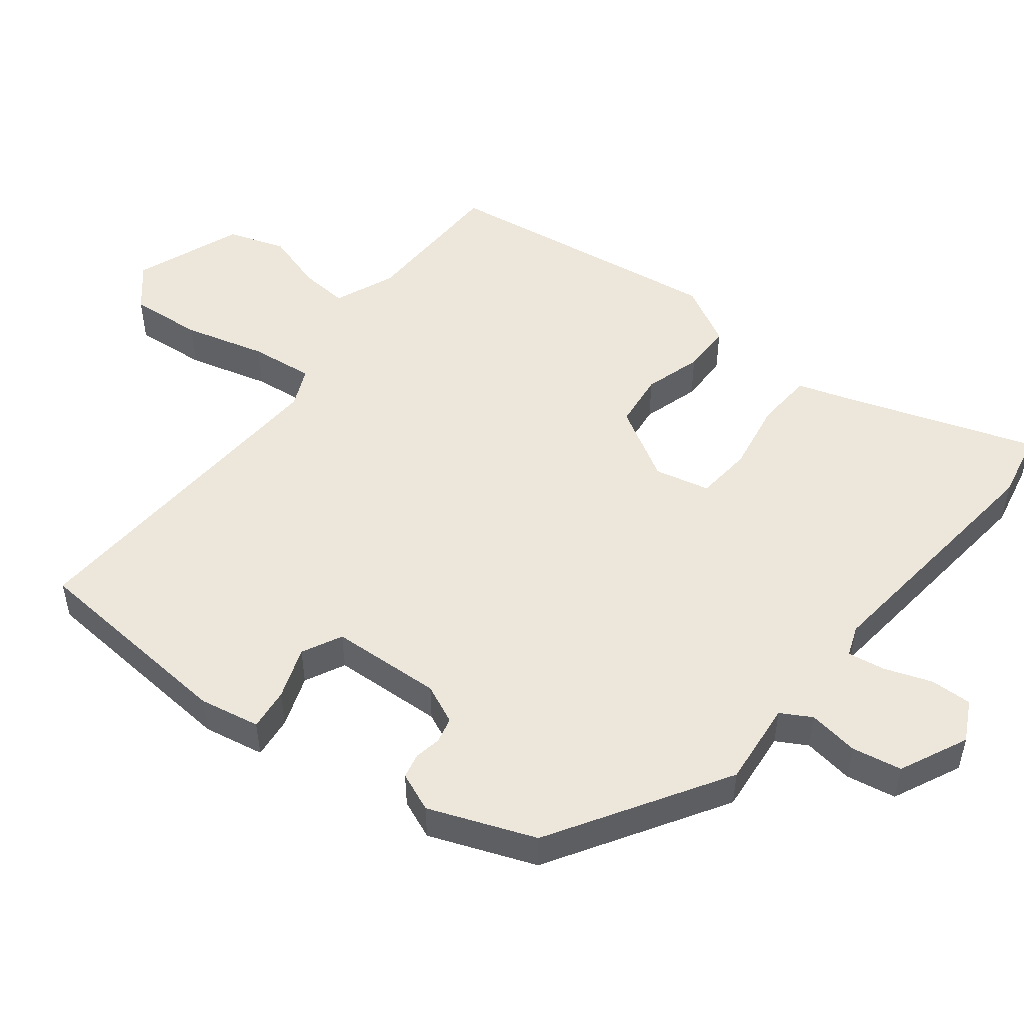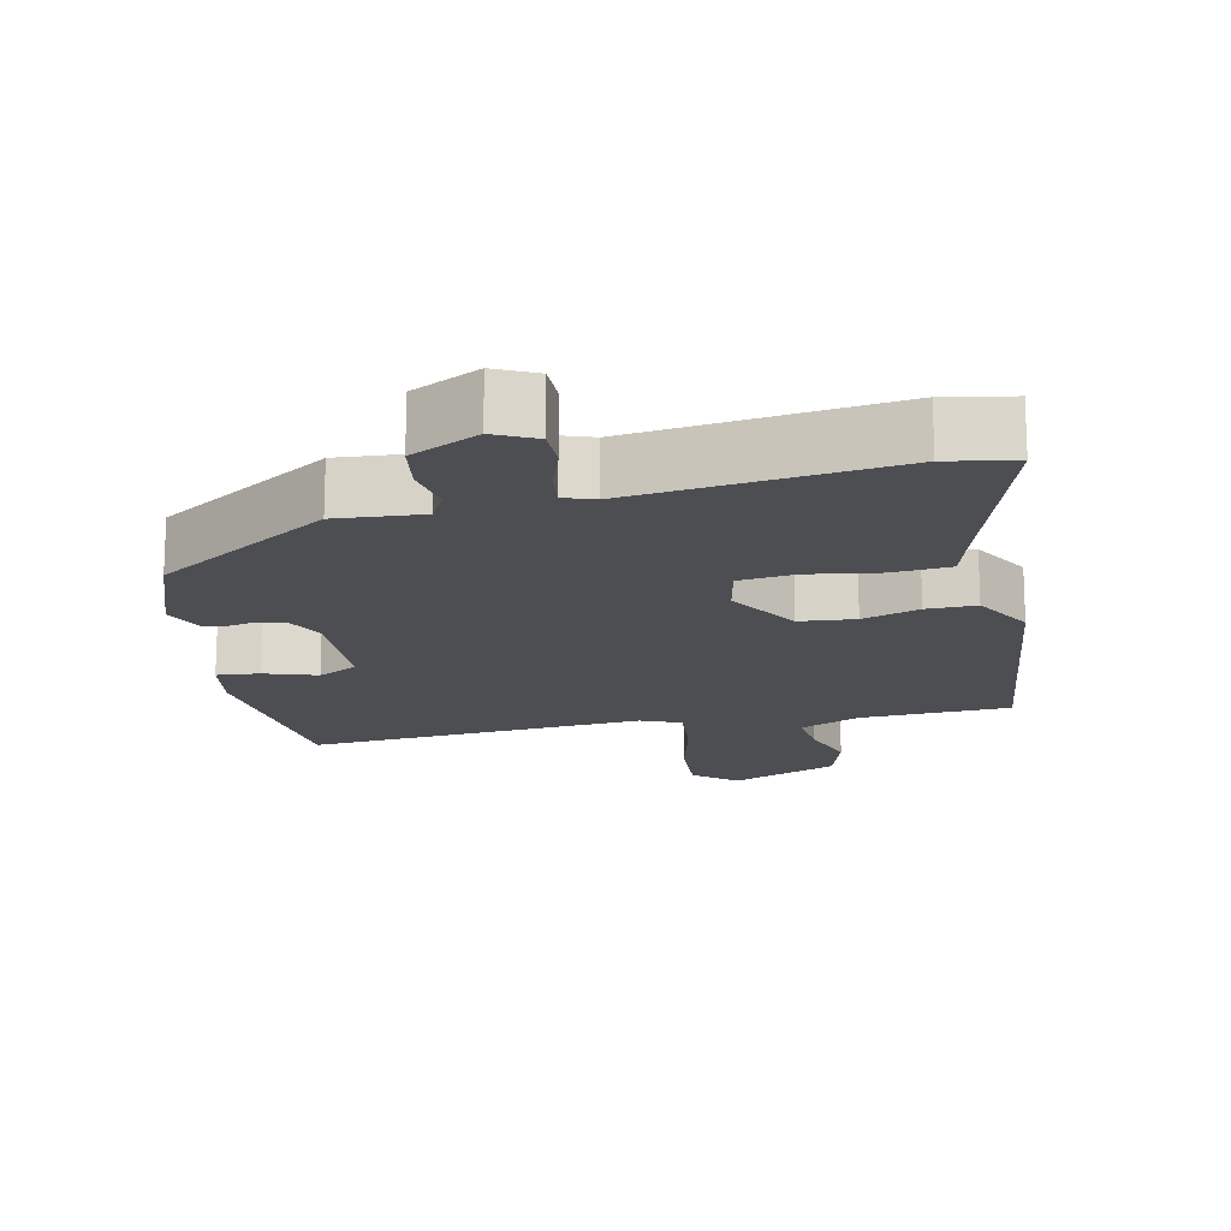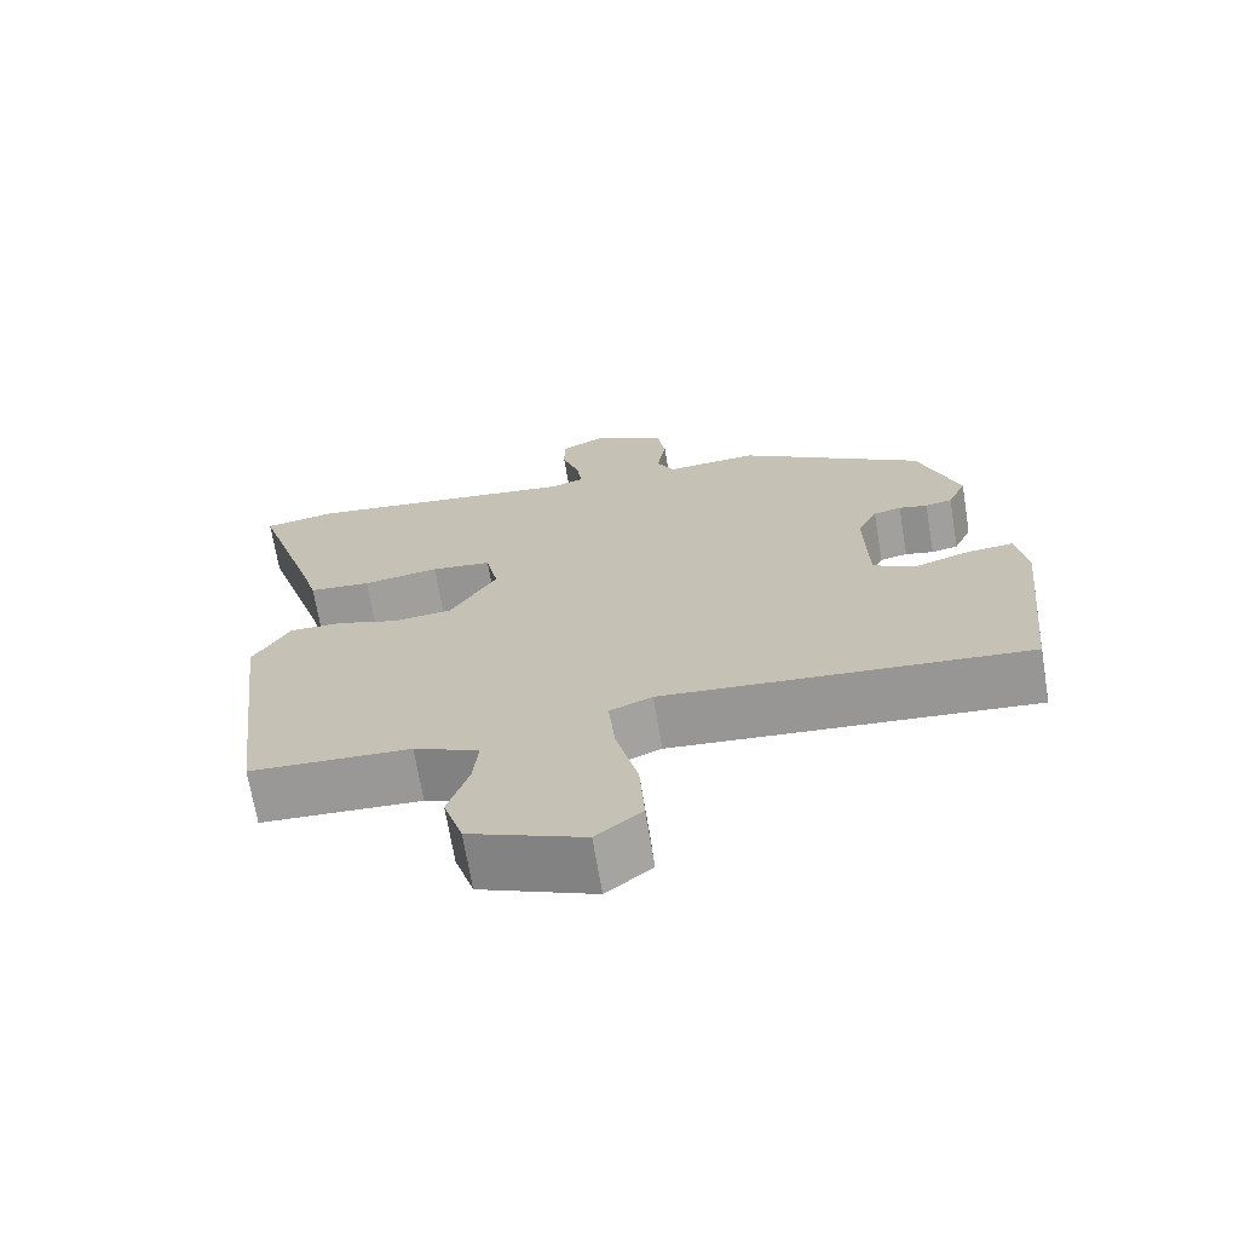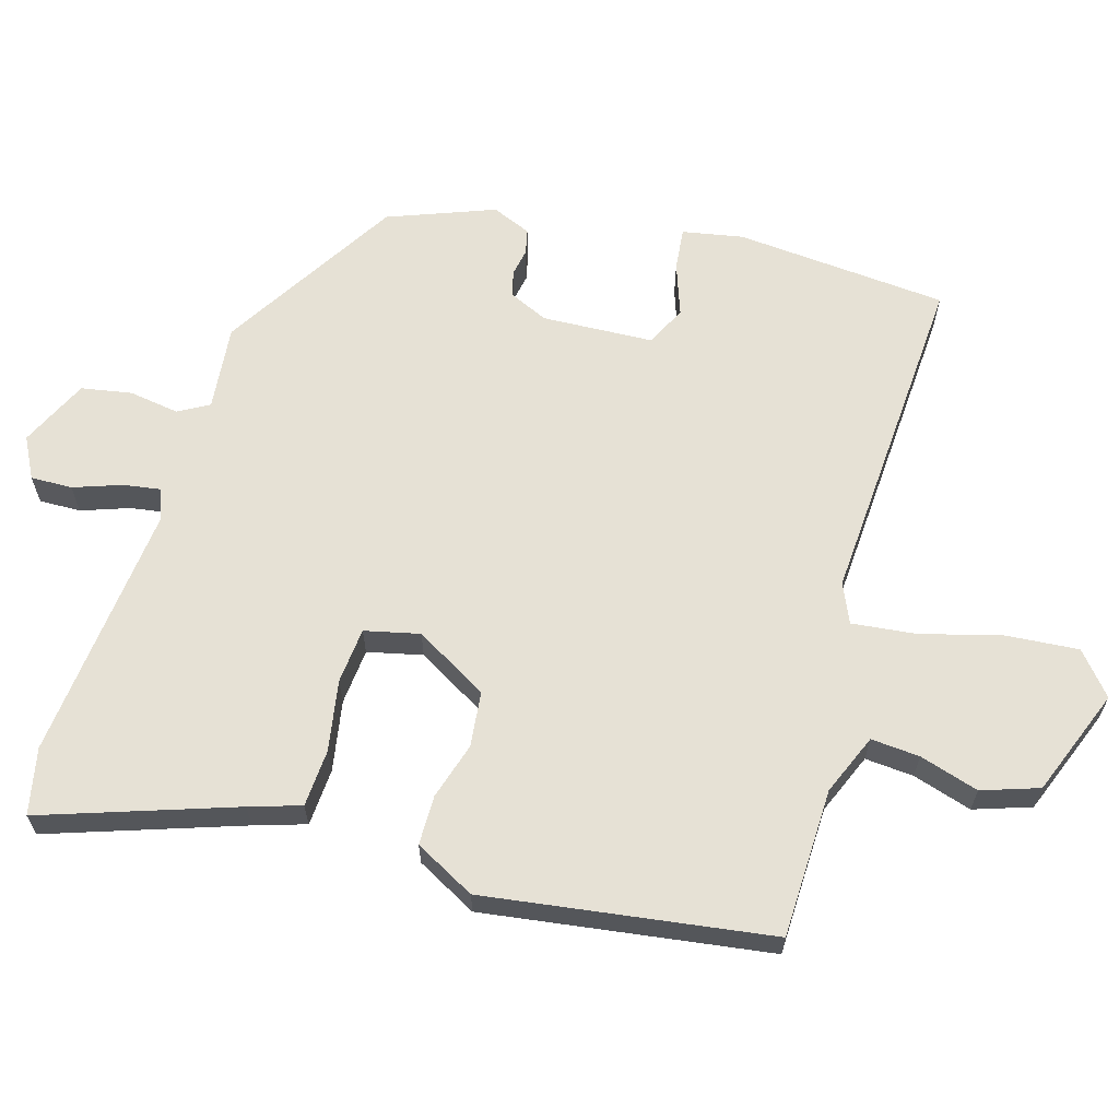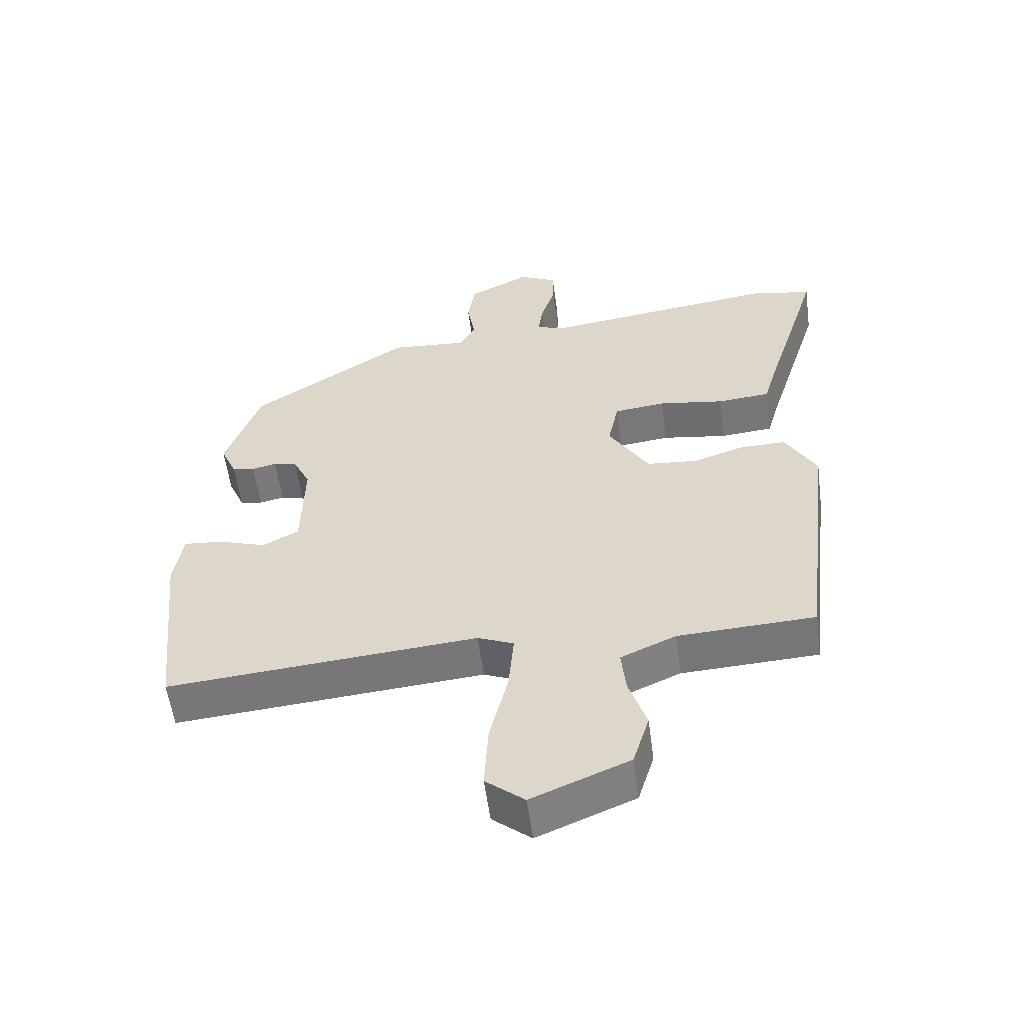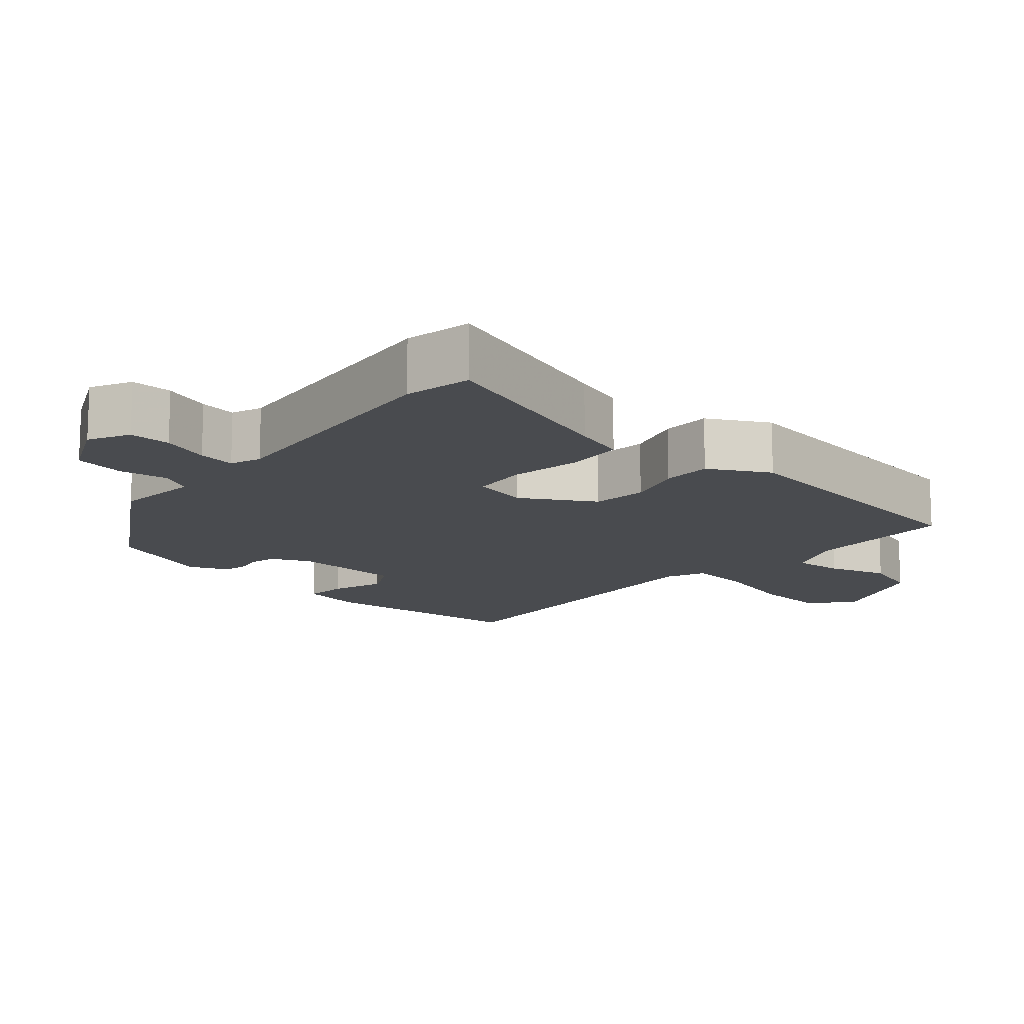
<metadata>
{"format":"obj","ext":"obj","renderer":"f3d","projection":"perspective","resolution":1024,"background":"white","views":[{"elev":50.9,"azim":-53.3,"up":"+Y"},{"elev":-16.7,"azim":12.0,"up":"+Y"},{"elev":-69.4,"azim":-170.5,"up":"+Z"},{"elev":64.1,"azim":105.0,"up":"+Y"},{"elev":-56.2,"azim":7.6,"up":"+Z"},{"elev":-13.9,"azim":47.9,"up":"+Y"}]}
</metadata>
<code>
v -0.432 0.07 0.302
v -0.191 0.07 0.458
v -0.072 0.07 0.449
v -0.049 0.07 0.492
v -0.061 0.07 0.562
v -0.05 0.07 0.632
v 0.044 0.07 0.679
v 0.101 0.07 0.651
v 0.101 0.07 0.593
v 0.079 0.07 0.526
v 0.072 0.07 0.474
v 0.115 0.07 0.459
v 0.474 0.07 0.505
v 0.567 0.07 0.488
v 0.482 0.07 0.218
v 0.461 0.07 0.146
v 0.381 0.07 0.139
v 0.282 0.07 0.154
v 0.204 0.07 0.145
v 0.188 0.07 0.068
v 0.249 0.07 -0.032
v 0.326 0.07 -0.039
v 0.405 0.07 -0.013
v 0.474 0.07 -0.012
v 0.521 0.07 -0.095
v 0.473 0.07 -0.495
v 0.265 0.07 -0.505
v 0.181 0.07 -0.542
v 0.188 0.07 -0.61
v 0.215 0.07 -0.692
v 0.19 0.07 -0.772
v 0.042 0.07 -0.833
v -0.017 0.07 -0.785
v -0.011 0.07 -0.684
v 0.017 0.07 -0.57
v 0.025 0.07 -0.481
v -0.03 0.07 -0.458
v -0.501 0.07 -0.497
v -0.532 0.07 -0.202
v -0.518 0.07 -0.117
v -0.459 0.07 -0.122
v -0.386 0.07 -0.146
v -0.331 0.07 -0.117
v -0.327 0.07 0.038
v -0.353 0.07 0.092
v -0.389 0.07 0.1
v -0.426 0.07 0.092
v -0.461 0.07 0.099
v -0.485 0.07 0.153
v -0.432 0 0.302
v -0.191 0 0.458
v -0.072 0 0.449
v -0.049 0 0.492
v -0.061 0 0.562
v -0.05 0 0.632
v 0.044 0 0.679
v 0.101 0 0.651
v 0.101 0 0.593
v 0.079 0 0.526
v 0.072 0 0.474
v 0.115 0 0.459
v 0.474 0 0.505
v 0.567 0 0.488
v 0.482 0 0.218
v 0.461 0 0.146
v 0.381 0 0.139
v 0.282 0 0.154
v 0.204 0 0.145
v 0.188 0 0.068
v 0.249 0 -0.032
v 0.326 0 -0.039
v 0.405 0 -0.013
v 0.474 0 -0.012
v 0.521 0 -0.095
v 0.473 0 -0.495
v 0.265 0 -0.505
v 0.181 0 -0.542
v 0.188 0 -0.61
v 0.215 0 -0.692
v 0.19 0 -0.772
v 0.042 0 -0.833
v -0.017 0 -0.785
v -0.011 0 -0.684
v 0.017 0 -0.57
v 0.025 0 -0.481
v -0.03 0 -0.458
v -0.501 0 -0.497
v -0.532 0 -0.202
v -0.518 0 -0.117
v -0.459 0 -0.122
v -0.386 0 -0.146
v -0.331 0 -0.117
v -0.327 0 0.038
v -0.353 0 0.092
v -0.389 0 0.1
v -0.426 0 0.092
v -0.461 0 0.099
v -0.485 0 0.153
f 46 47 48 49
f 45 46 49 1
f 44 45 1 2
f 43 44 2 3
f 39 40 41 42
f 37 38 39 42
f 36 37 42 43
f 32 33 34 35
f 32 35 36
f 29 30 31 32
f 28 29 32 36
f 27 28 36 43
f 22 23 24 25
f 21 22 25 26
f 20 21 26 27
f 15 16 17 18
f 15 18 19
f 12 13 14 15
f 11 12 15 19
f 7 8 9 10
f 7 10 11
f 4 5 6 7
f 4 7 11
f 20 27 43 3
f 11 19 20
f 3 4 11 20
f 98 97 96 95
f 50 98 95 94
f 51 50 94 93
f 52 51 93 92
f 91 90 89 88
f 91 88 87 86
f 92 91 86 85
f 84 83 82 81
f 85 84 81
f 81 80 79 78
f 85 81 78 77
f 92 85 77 76
f 74 73 72 71
f 75 74 71 70
f 76 75 70 69
f 67 66 65 64
f 68 67 64
f 64 63 62 61
f 68 64 61 60
f 59 58 57 56
f 60 59 56
f 56 55 54 53
f 60 56 53
f 52 92 76 69
f 69 68 60
f 69 60 53 52
f 1 50 51 2
f 2 51 52 3
f 3 52 53 4
f 4 53 54 5
f 5 54 55 6
f 6 55 56 7
f 7 56 57 8
f 8 57 58 9
f 9 58 59 10
f 10 59 60 11
f 11 60 61 12
f 12 61 62 13
f 13 62 63 14
f 14 63 64 15
f 15 64 65 16
f 16 65 66 17
f 17 66 67 18
f 18 67 68 19
f 19 68 69 20
f 20 69 70 21
f 21 70 71 22
f 22 71 72 23
f 23 72 73 24
f 24 73 74 25
f 25 74 75 26
f 26 75 76 27
f 27 76 77 28
f 28 77 78 29
f 29 78 79 30
f 30 79 80 31
f 31 80 81 32
f 32 81 82 33
f 33 82 83 34
f 34 83 84 35
f 35 84 85 36
f 36 85 86 37
f 37 86 87 38
f 38 87 88 39
f 39 88 89 40
f 40 89 90 41
f 41 90 91 42
f 42 91 92 43
f 43 92 93 44
f 44 93 94 45
f 45 94 95 46
f 46 95 96 47
f 47 96 97 48
f 48 97 98 49
f 49 98 50 1

</code>
